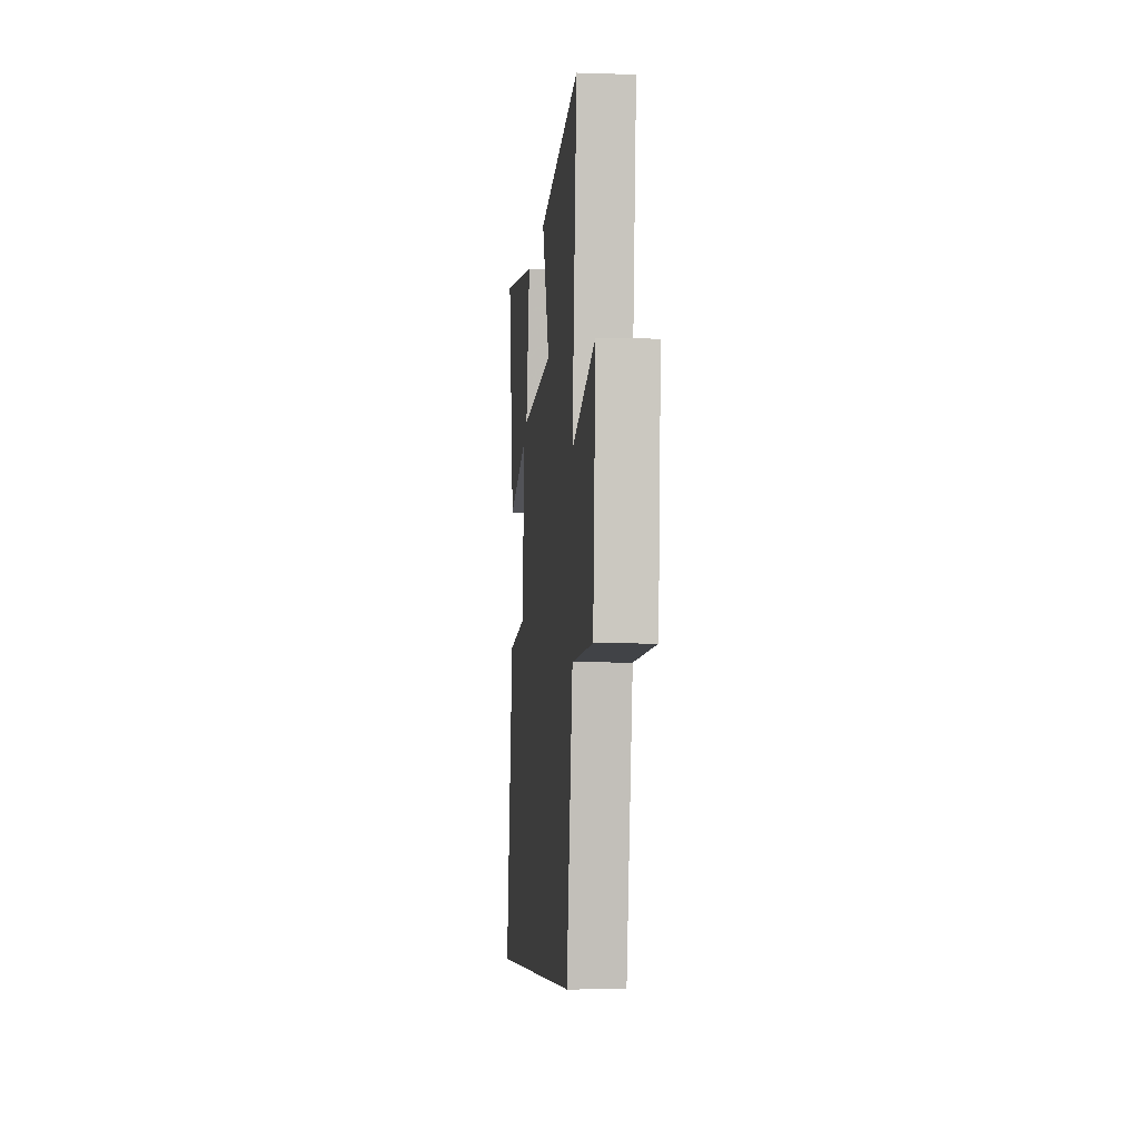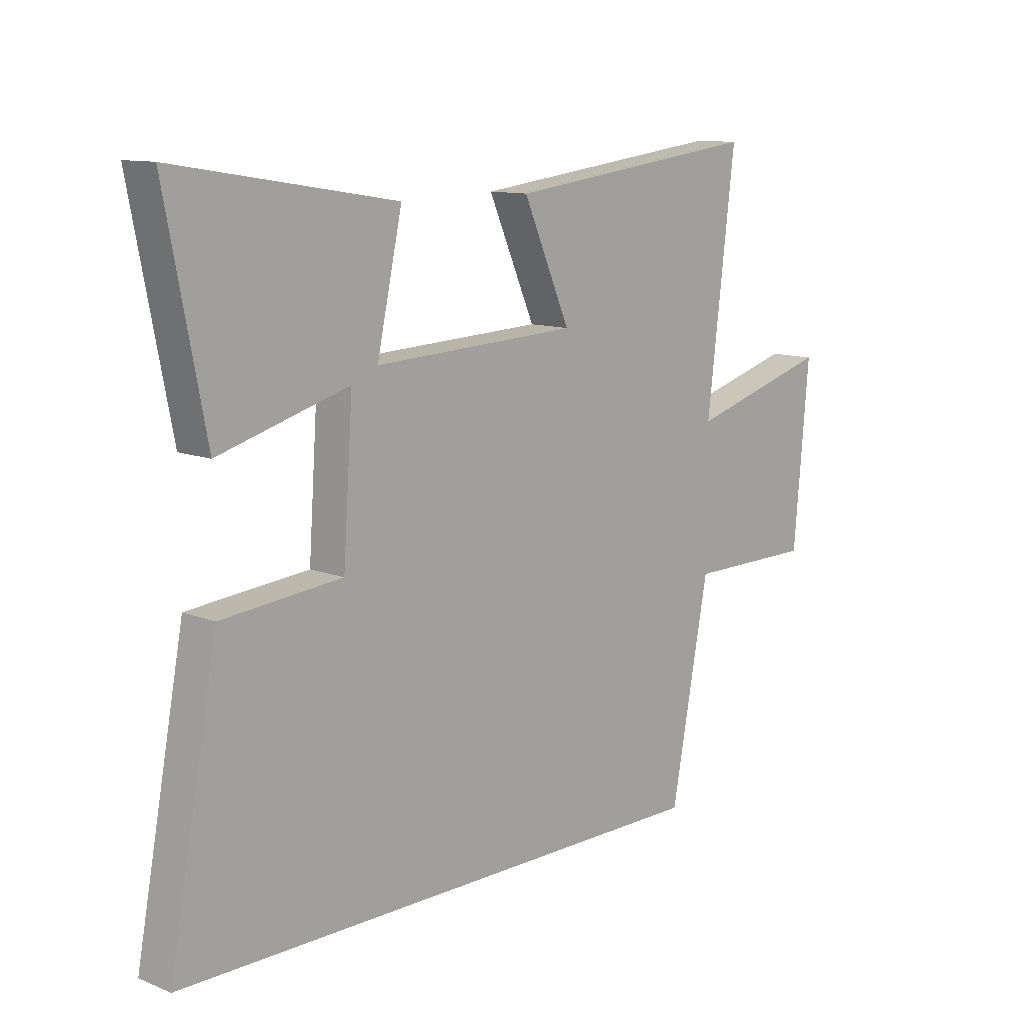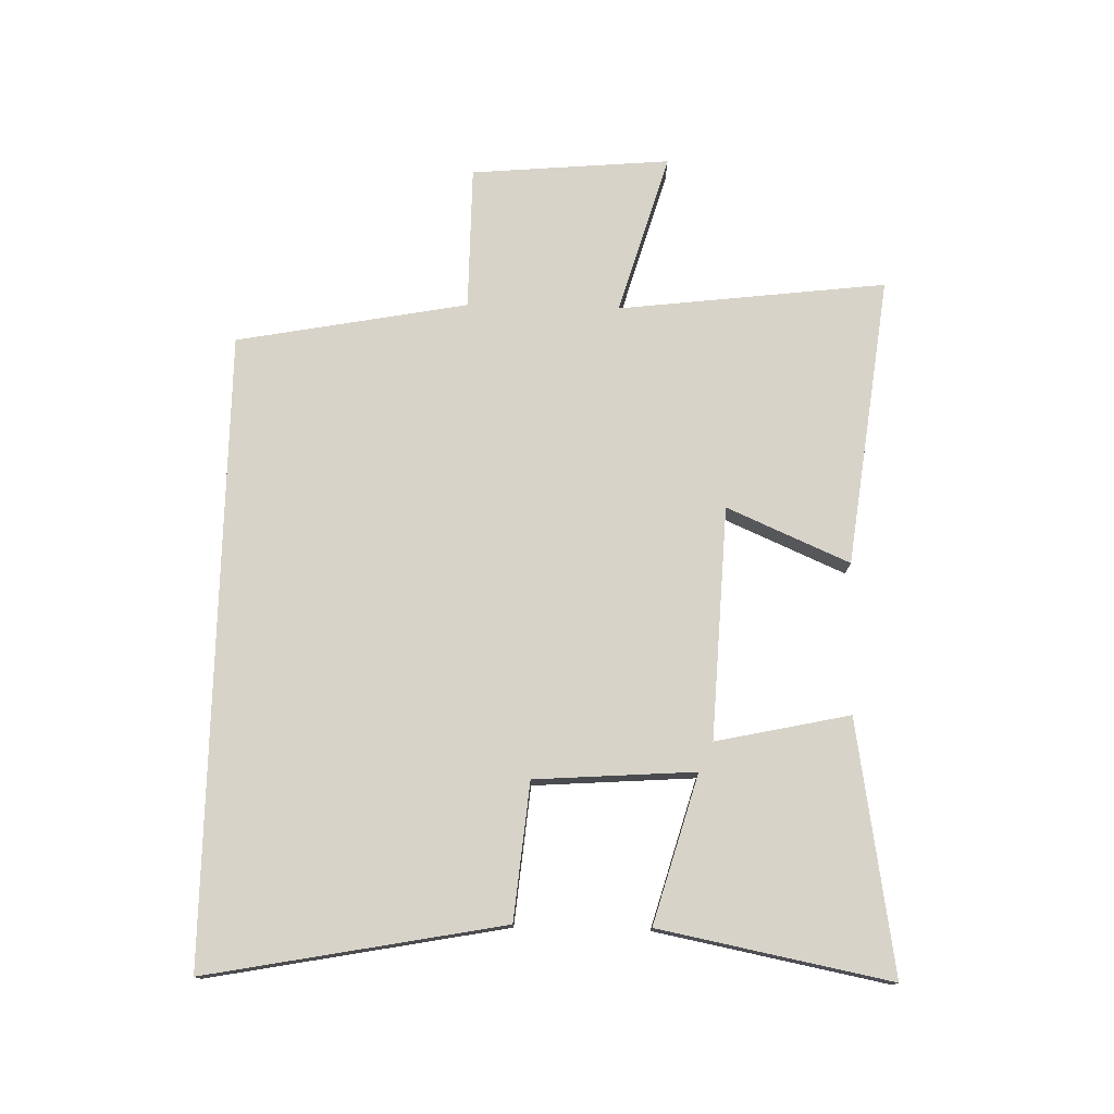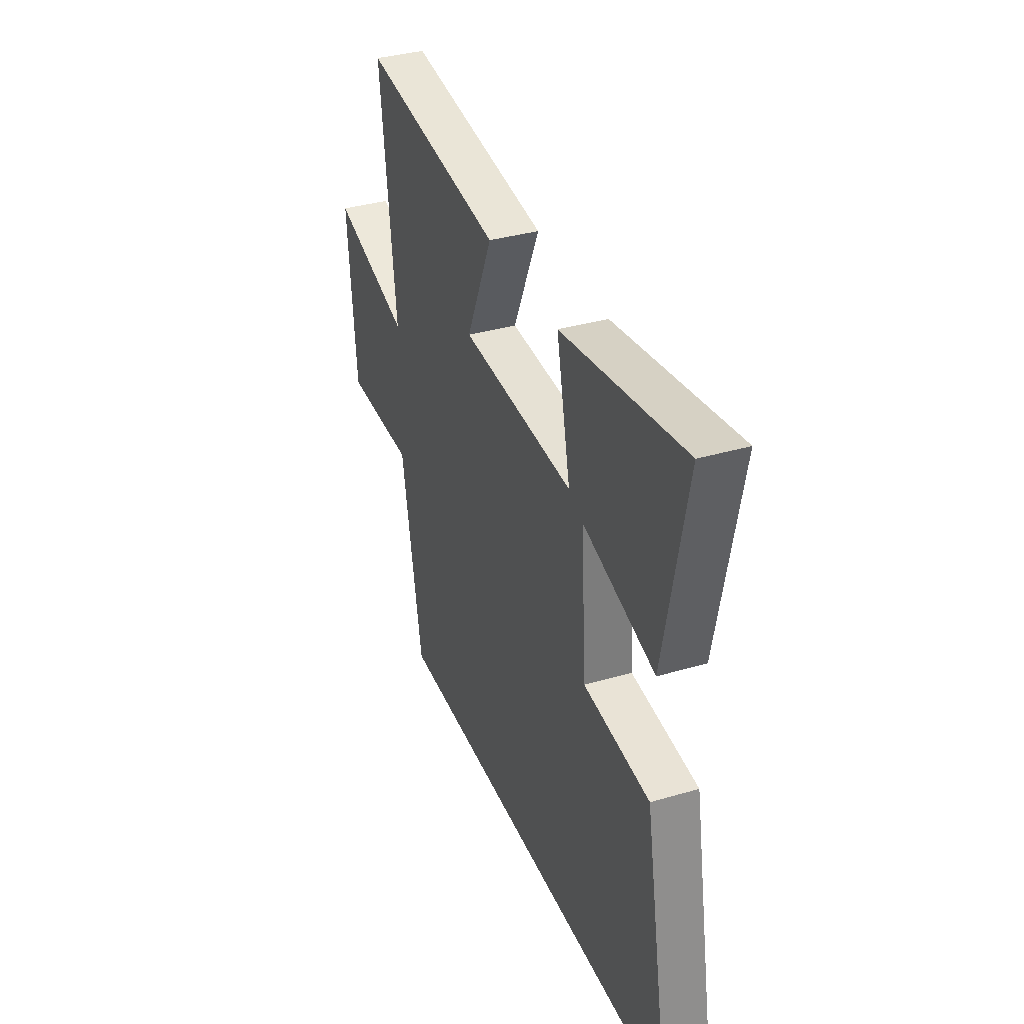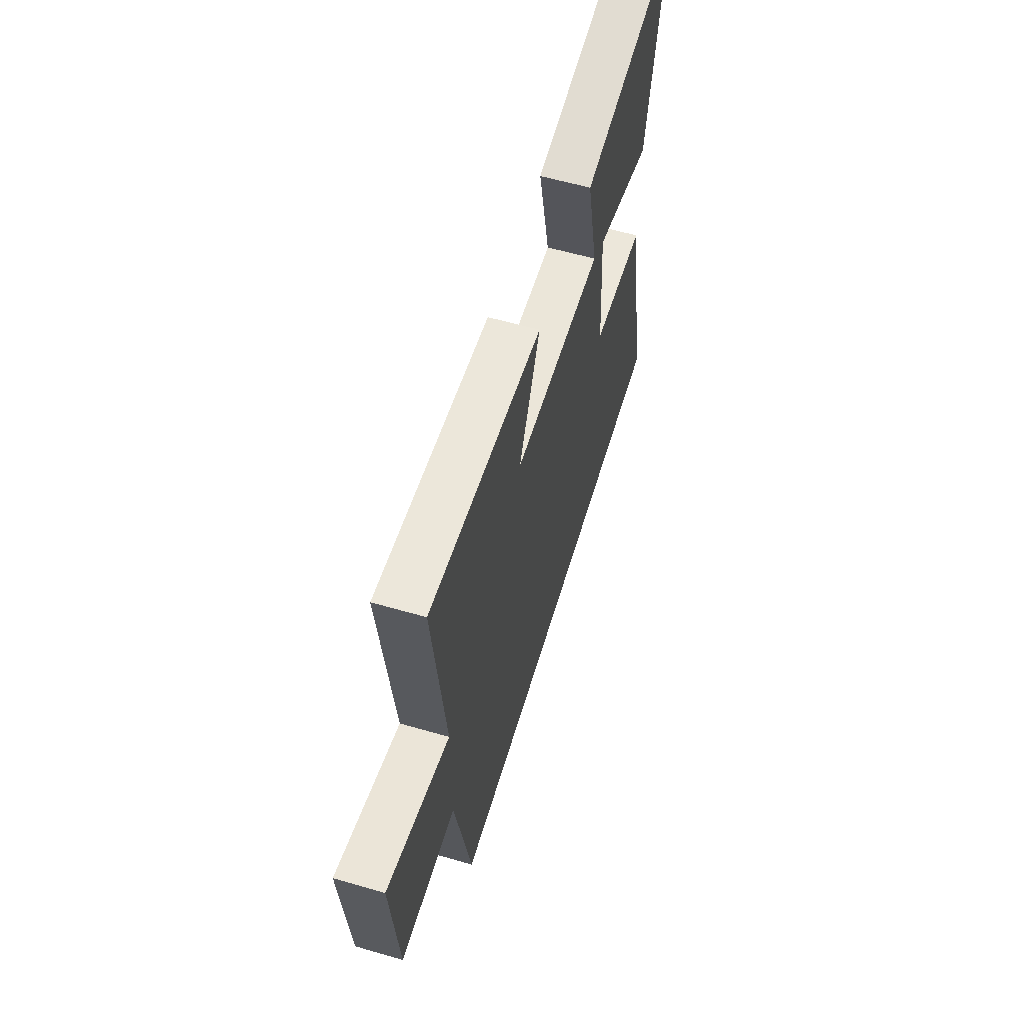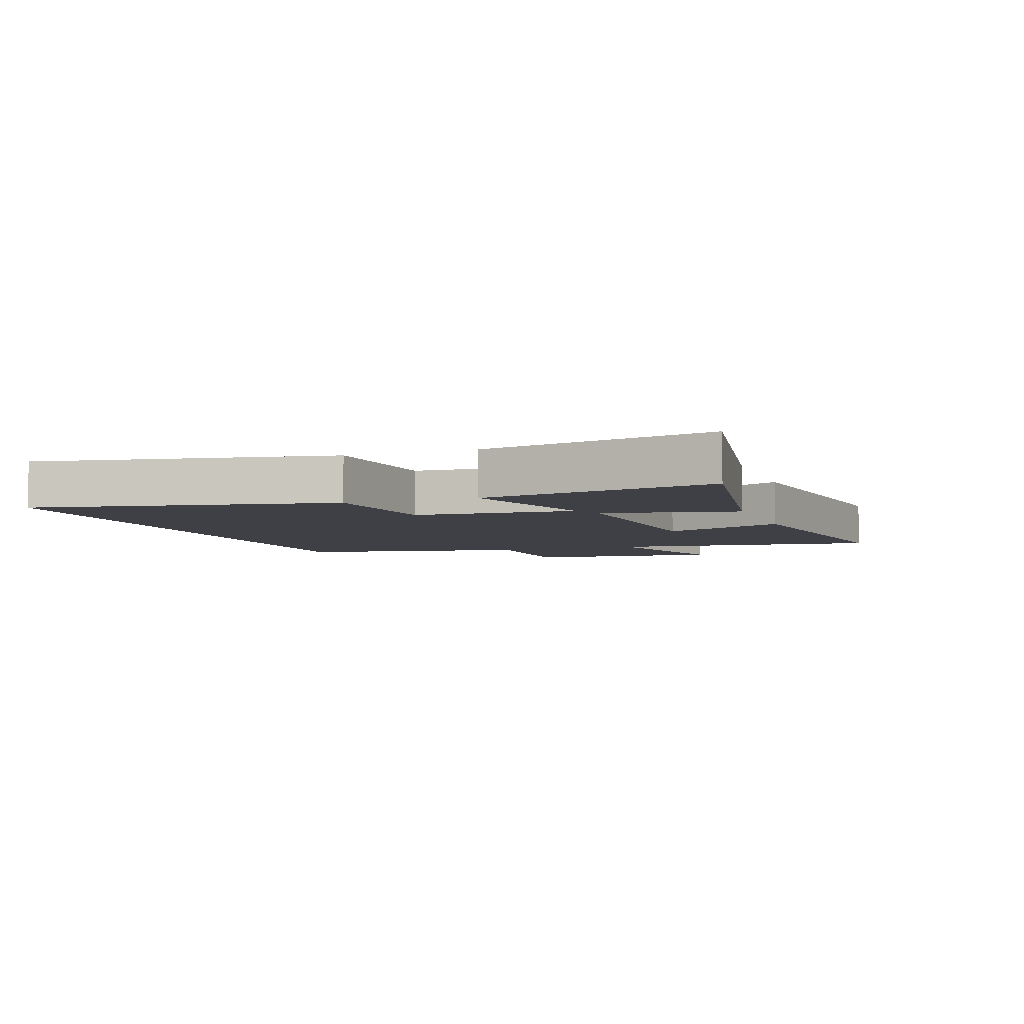
<metadata>
{"format":"obj","ext":"obj","renderer":"f3d","projection":"perspective","resolution":1024,"background":"white","views":[{"elev":-6.8,"azim":84.7,"up":"+Z"},{"elev":11.4,"azim":-46.3,"up":"+Z"},{"elev":75.9,"azim":-88.6,"up":"+Y"},{"elev":36.2,"azim":-111.0,"up":"+Z"},{"elev":59.3,"azim":106.6,"up":"+Z"},{"elev":-5.2,"azim":-70.3,"up":"+Y"}]}
</metadata>
<code>
v 0.552 0.07 0.56
v 0.5 0.07 0.124
v 0.763 0.07 0.201
v 0.735 0.07 -0.123
v 0.5 0.07 -0.124
v 0.43 0.07 -0.5
v -0.59 0.07 -0.5
v -0.5 0.07 -0.02
v -0.278 0.07 0.001
v -0.26 0.07 0.261
v -0.5 0.07 0.192
v -0.573 0.07 0.566
v -0.165 0.07 0.5
v -0.212 0.07 0.283
v 0.166 0.07 0.301
v 0.079 0.07 0.5
v 0.552 0 0.56
v 0.5 0 0.124
v 0.763 0 0.201
v 0.735 0 -0.123
v 0.5 0 -0.124
v 0.43 0 -0.5
v -0.59 0 -0.5
v -0.5 0 -0.02
v -0.278 0 0.001
v -0.26 0 0.261
v -0.5 0 0.192
v -0.573 0 0.566
v -0.165 0 0.5
v -0.212 0 0.283
v 0.166 0 0.301
v 0.079 0 0.5
f 15 16 1 2
f 14 15 2
f 11 12 13 14
f 10 11 14
f 9 10 14 2
f 6 7 8 9
f 5 6 9 2
f 2 3 4 5
f 18 17 32 31
f 18 31 30
f 30 29 28 27
f 30 27 26
f 18 30 26 25
f 25 24 23 22
f 18 25 22 21
f 21 20 19 18
f 1 17 18 2
f 2 18 19 3
f 3 19 20 4
f 4 20 21 5
f 5 21 22 6
f 6 22 23 7
f 7 23 24 8
f 8 24 25 9
f 9 25 26 10
f 10 26 27 11
f 11 27 28 12
f 12 28 29 13
f 13 29 30 14
f 14 30 31 15
f 15 31 32 16
f 16 32 17 1

</code>
